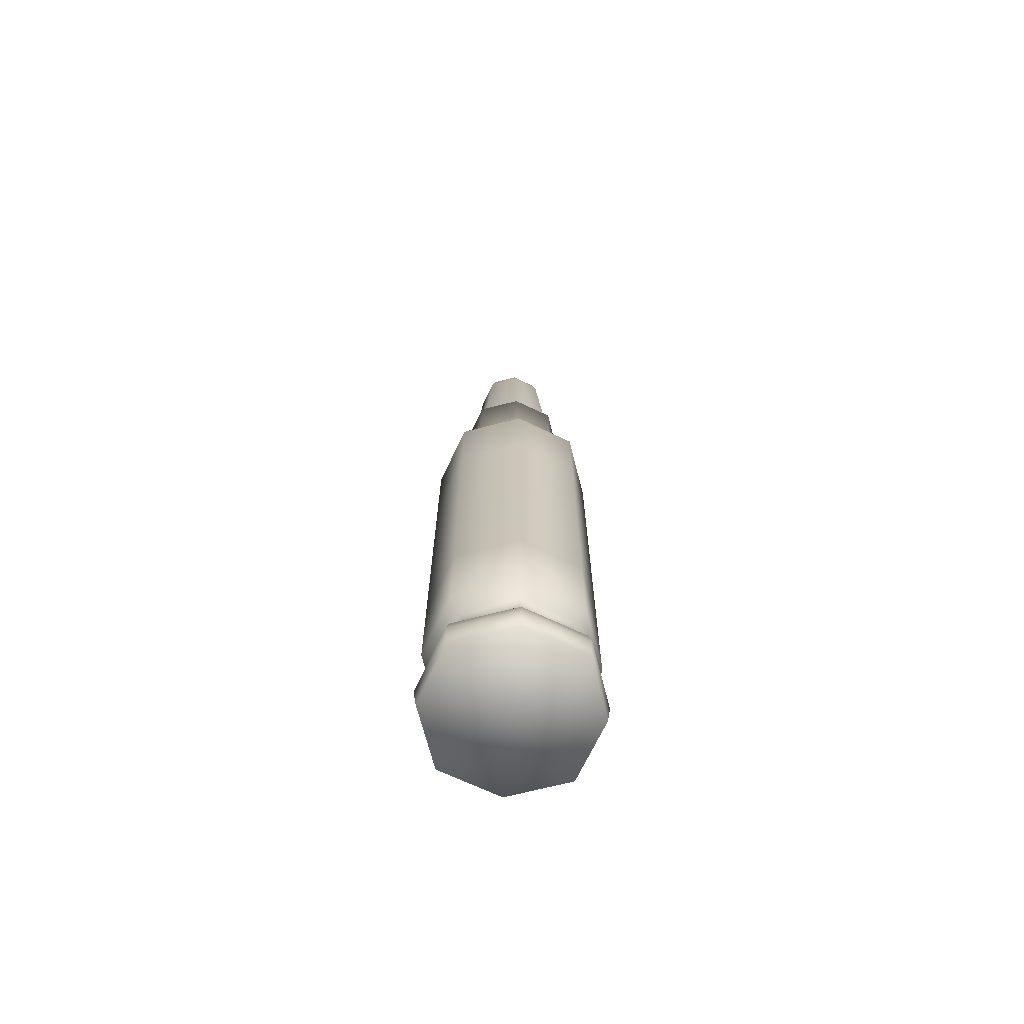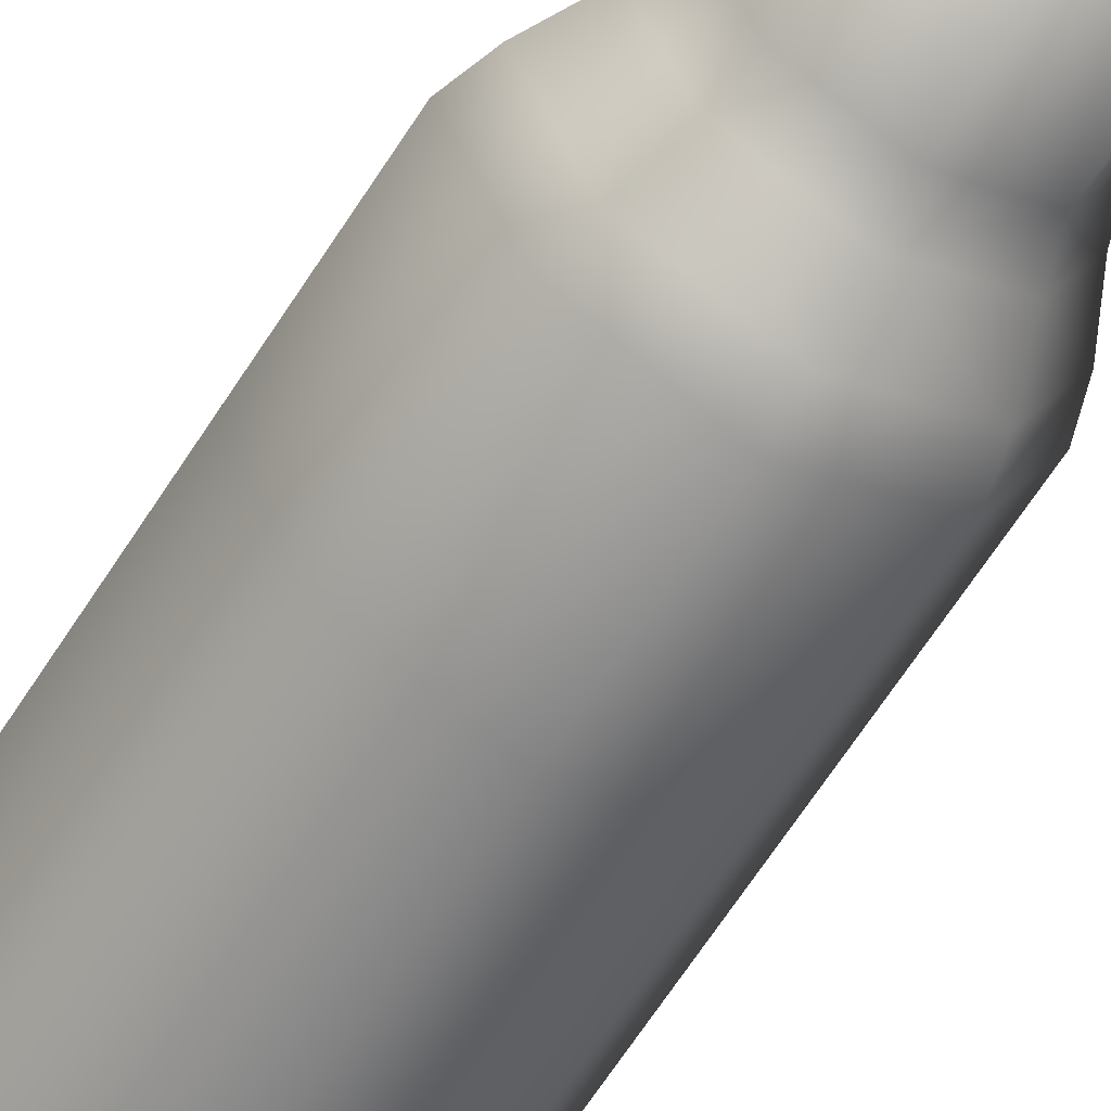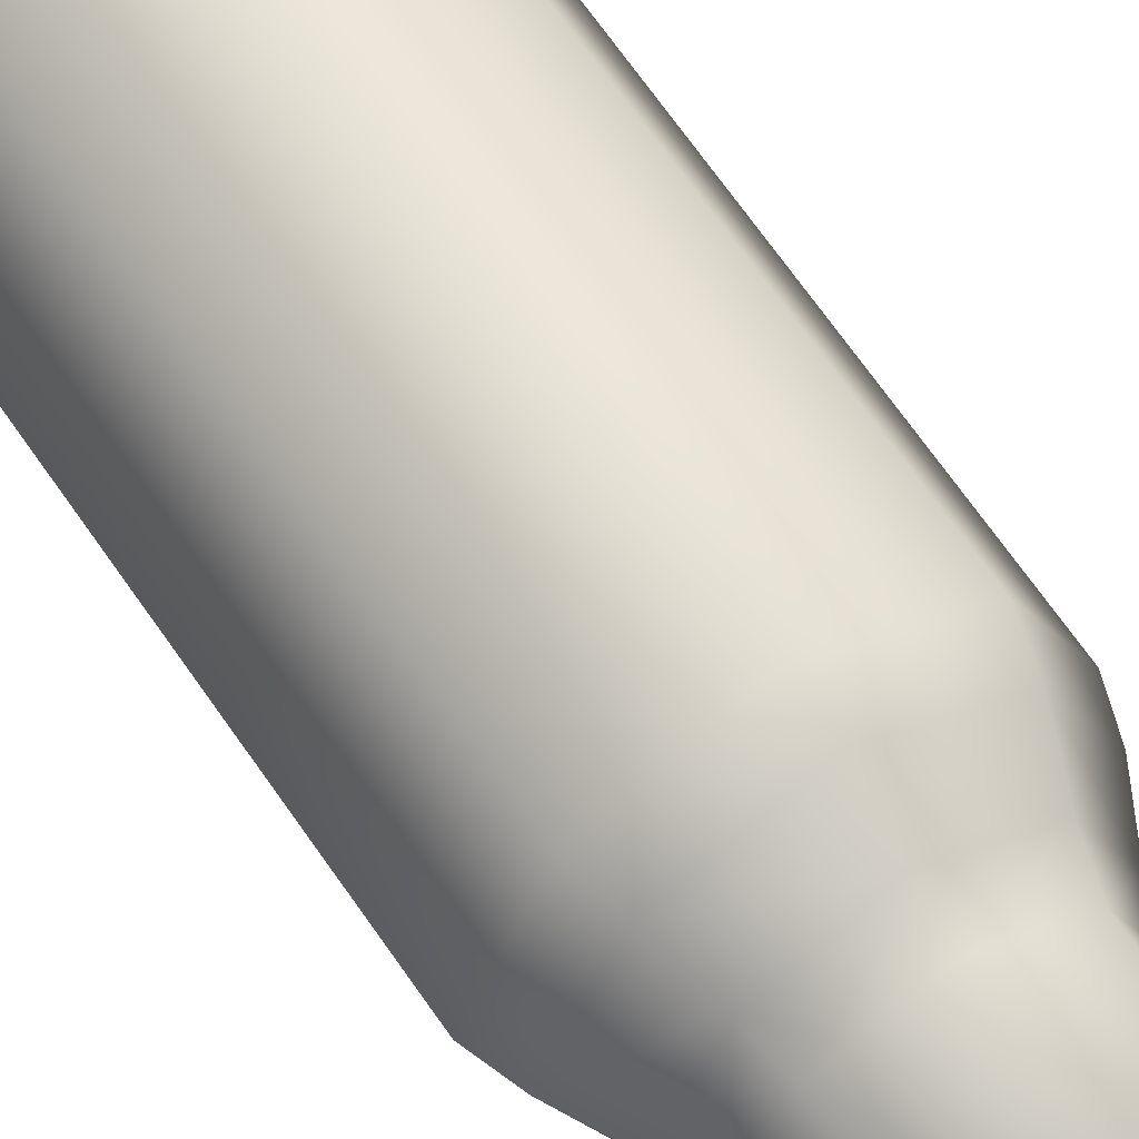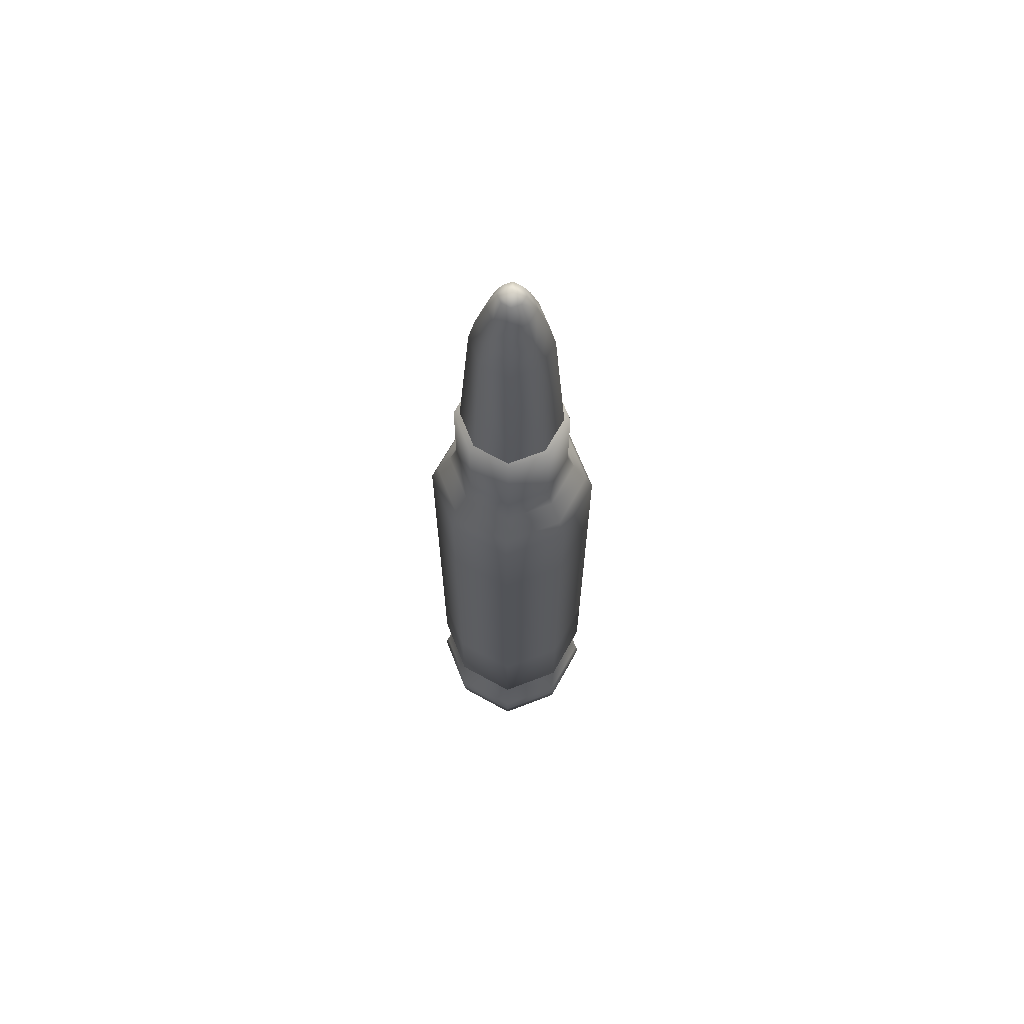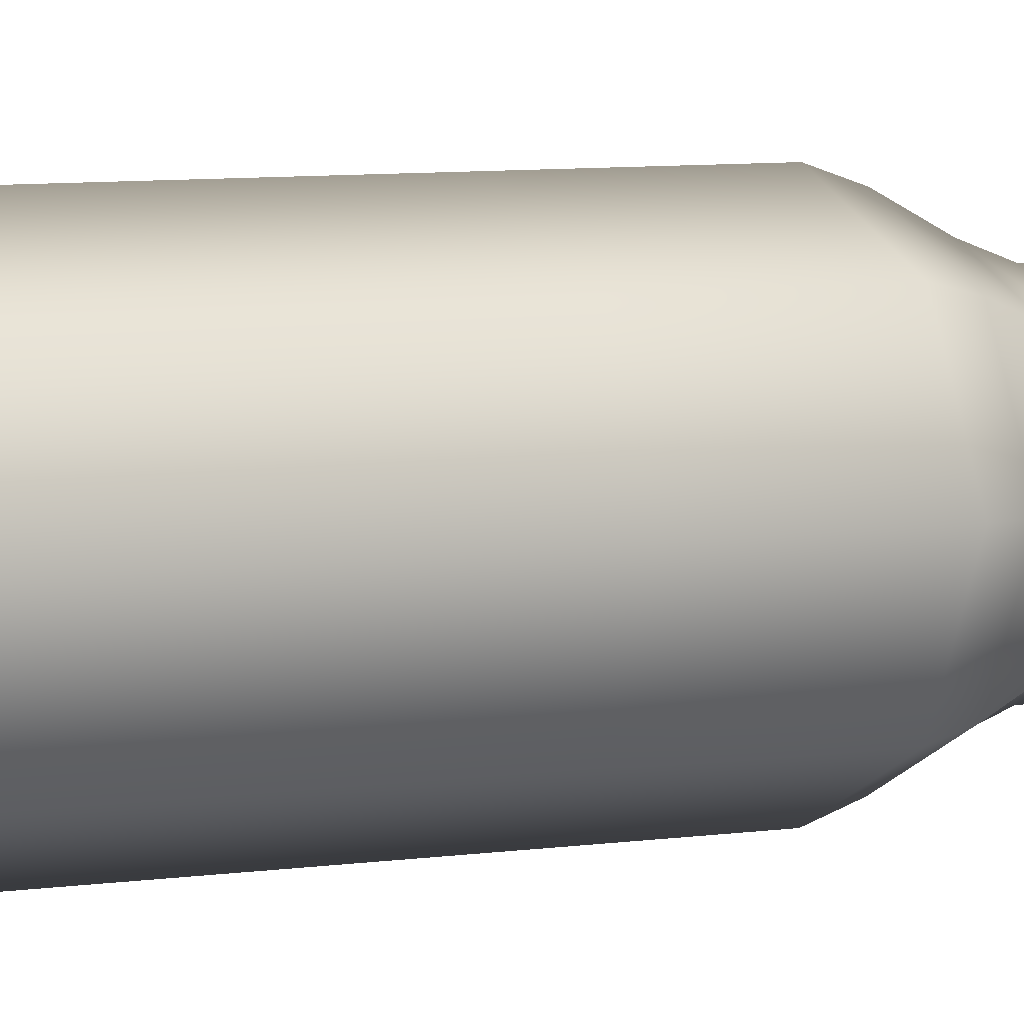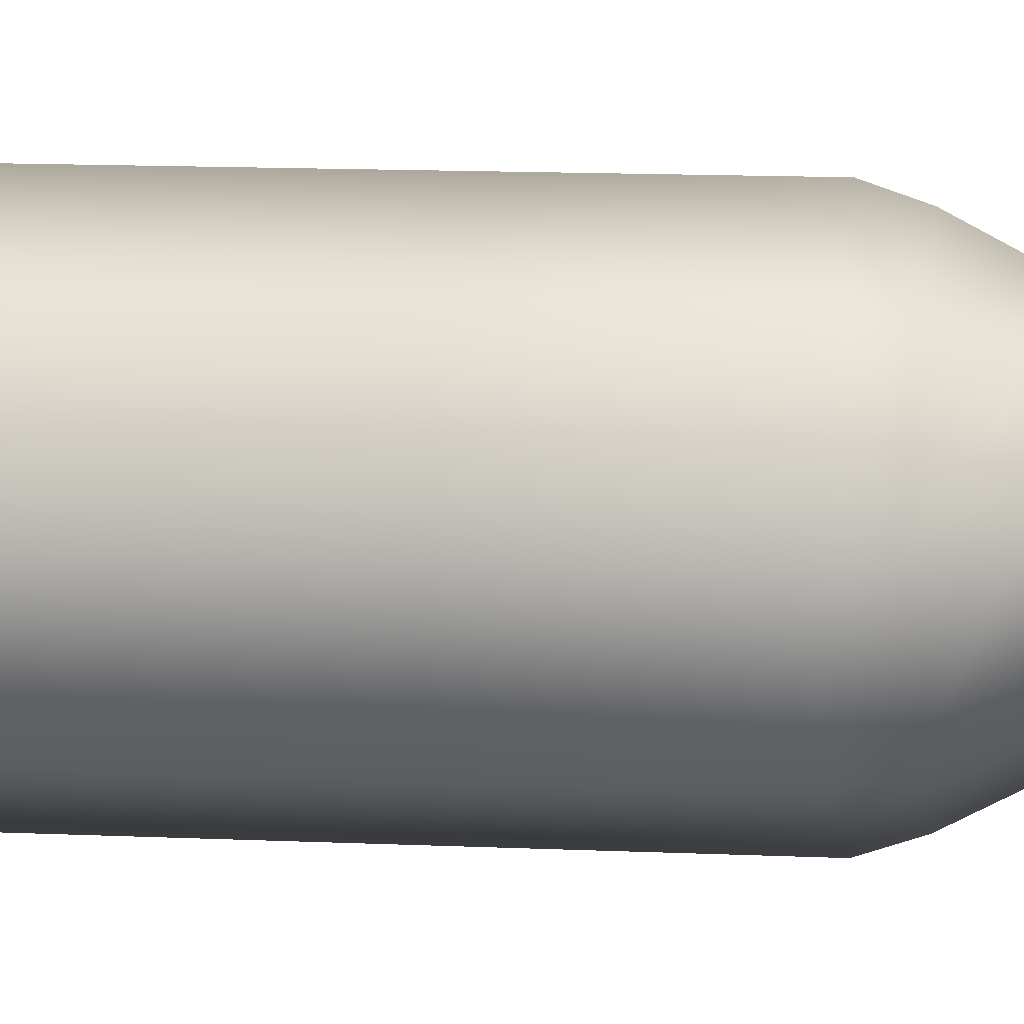
<metadata>
{"format":"obj","ext":"obj","renderer":"f3d","projection":"perspective","resolution":1024,"background":"white","views":[{"elev":-69.4,"azim":39.5,"up":"+Y"},{"elev":-60.6,"azim":148.4,"up":"+Z"},{"elev":60.2,"azim":147.1,"up":"+Z"},{"elev":66.9,"azim":93.9,"up":"+Y"},{"elev":5.3,"azim":59.6,"up":"+Z"},{"elev":8.4,"azim":99.1,"up":"+Z"}]}
</metadata>
<code>
o mesh_762x51mm
v -0.08926 0.199 -0.01074
v -0.08408 -1.4e-05 -0.01592
v -0.08926 0.199 0.01074
v -0.08408 -1.4e-05 0.01592
v -0.1107 0.199 -0.01074
v -0.1159 -1.4e-05 -0.01592
v -0.1107 0.199 0.01074
v -0.1159 -1.4e-05 0.01592
v -0.1 -1.4e-05 -0.02339
v -0.1 0.199 0.01578
v -0.1 -1.4e-05 0.02339
v -0.1 0.199 -0.01578
v -0.1234 -1.4e-05 -0
v -0.08422 0.199 -0
v -0.1158 0.199 -0
v -0.07661 -1.4e-05 -0
v -0.1 -1.4e-05 -0
v -0.1 0.199 -0
v -0.08408 0.0268 -0.01592
v -0.1159 0.0268 0.01592
v -0.08408 0.0268 0.01592
v -0.1159 0.0268 -0.01592
v -0.1 0.0268 -0.02339
v -0.1 0.0268 0.02339
v -0.07661 0.0268 -0
v -0.1234 0.0268 -0
v -0.1134 0.02341 0.01342
v -0.1127 0.01912 0.01273
v -0.08657 0.02341 -0.01342
v -0.08727 0.01912 -0.01273
v -0.08657 0.02341 0.01342
v -0.08727 0.01912 0.01273
v -0.1134 0.02341 -0.01342
v -0.1127 0.01912 -0.01273
v -0.1 0.01912 -0.01871
v -0.1 0.02341 -0.01973
v -0.1 0.01912 0.01871
v -0.1 0.02341 0.01973
v -0.08129 0.01912 -0
v -0.08027 0.02341 -0
v -0.1187 0.01912 -0
v -0.1197 0.02341 -0
v -0.08397 0.01009 -0.01603
v -0.0835 0.006417 -0.0165
v -0.08397 0.01009 0.01603
v -0.0835 0.006417 0.0165
v -0.116 0.01009 -0.01603
v -0.1165 0.006417 -0.0165
v -0.1 0.006417 -0.02425
v -0.1 0.01009 -0.02356
v -0.1 0.006417 0.02425
v -0.1 0.01009 0.02356
v -0.07575 0.006417 -0
v -0.07644 0.01009 -0
v -0.1242 0.006417 -0
v -0.1236 0.01009 -0
v -0.116 0.01009 0.01603
v -0.1165 0.006417 0.0165
v -0.09033 0.1979 -0.009665
v -0.09033 0.1979 0.009665
v -0.1097 0.1979 -0.009665
v -0.1097 0.1979 0.009665
v -0.1 0.1979 0.0142
v -0.1 0.1979 -0.0142
v -0.0858 0.1979 -0
v -0.1142 0.1979 -0
v -0.09756 0.2636 -0.002437
v -0.09756 0.2636 0.002437
v -0.1024 0.2636 -0.002437
v -0.1024 0.2636 0.002437
v -0.1 0.2636 0.003581
v -0.1 0.2636 -0.003581
v -0.09642 0.2636 -0
v -0.1036 0.2636 -0
v -0.1 0.2661 -0
v -0.08226 0.1693 -0
v -0.08422 0.1747 -0
v -0.1107 0.1747 -0.01074
v -0.1121 0.1693 -0.01208
v -0.1 0.1693 0.01774
v -0.1 0.1747 0.01578
v -0.1 0.1693 -0.01774
v -0.1 0.1747 -0.01578
v -0.1177 0.1693 -0
v -0.1158 0.1747 -0
v -0.08926 0.1747 0.01074
v -0.08793 0.1693 0.01208
v -0.08926 0.1747 -0.01074
v -0.08793 0.1693 -0.01208
v -0.1107 0.1747 0.01074
v -0.1121 0.1693 0.01208
v -0.1215 0.162 -0
v -0.1234 0.1564 -0
v -0.07661 0.1564 -0
v -0.07848 0.162 -0
v -0.1 0.162 0.02152
v -0.1 0.1564 0.02339
v -0.1 0.162 -0.02152
v -0.1 0.1564 -0.02339
v -0.1159 0.1564 -0.01592
v -0.1146 0.162 -0.01465
v -0.08408 0.1564 0.01592
v -0.08535 0.162 0.01465
v -0.08535 0.162 -0.01465
v -0.08408 0.1564 -0.01592
v -0.1159 0.1564 0.01592
v -0.1146 0.162 0.01465
v -0.1043 0.2575 0.004276
v -0.1074 0.2417 0.007402
v -0.1062 0.2497 0.006162
v -0.1063 0.2575 0
v -0.1109 0.2417 0
v -0.1091 0.2497 0
v -0.1 0.2417 0.01088
v -0.1 0.2575 0.006283
v -0.1 0.2497 0.009054
v -0.09572 0.2575 0.004276
v -0.0926 0.2417 0.007402
v -0.09384 0.2497 0.006162
v -0.08912 0.2417 0
v -0.09372 0.2575 0
v -0.09094 0.2497 0
v -0.1074 0.2417 -0.007402
v -0.1043 0.2575 -0.004276
v -0.1062 0.2497 -0.006162
v -0.0926 0.2417 -0.007402
v -0.09572 0.2575 -0.004276
v -0.09384 0.2497 -0.006162
v -0.1 0.2575 -0.006283
v -0.1 0.2417 -0.01088
v -0.1 0.2497 -0.009054
v -0.1234 0.05266 -0
v -0.1234 0.1306 -0
v -0.1159 0.1306 -0.01592
v -0.1159 0.05266 -0.01592
v -0.1159 0.05266 0.01592
v -0.1159 0.1306 0.01592
v -0.08408 0.05266 -0.01592
v -0.08408 0.1306 -0.01592
v -0.07661 0.1306 -0
v -0.07661 0.05266 -0
v -0.08408 0.1306 0.01592
v -0.08408 0.05266 0.01592
v -0.1 0.05266 0.02339
v -0.1 0.1306 0.02339
v -0.1 0.1306 -0.02339
v -0.1 0.05266 -0.02339
f 18 15 7 10
f 134 100 99 146
f 146 99 105 139
f 17 16 4 11
f 145 97 106 137
f 139 105 94 140
f 85 15 5 78
f 13 17 11 8
f 81 10 7 90
f 14 18 10 3
f 1 12 18 14
f 6 9 17 13
f 95 76 87 103
f 9 2 16 17
f 12 5 15 18
f 8 58 55 13
f 36 23 19 29
f 40 25 21 31
f 42 26 22 33
f 16 53 46 4
f 13 55 48 6
f 52 37 28 57
f 56 41 34 47
f 54 39 32 45
f 50 35 30 43
f 47 34 35 50
f 45 32 37 52
f 43 30 39 54
f 57 28 41 56
f 9 49 44 2
f 33 22 23 36
f 31 21 24 38
f 29 19 25 40
f 11 51 58 8
f 6 48 49 9
f 4 46 51 11
f 27 20 26 42
f 38 27 28 37
f 42 33 34 41
f 40 31 32 39
f 36 29 30 35
f 33 36 35 34
f 31 38 37 32
f 29 40 39 30
f 27 42 41 28
f 38 24 20 27
f 52 57 58 51
f 56 47 48 55
f 54 45 46 53
f 50 43 44 49
f 47 50 49 48
f 45 52 51 46
f 43 54 53 44
f 57 56 55 58
f 2 44 53 16
f 75 74 70 71
f 73 75 71 68
f 67 72 75 73
f 72 69 74 75
f 104 89 76 95
f 107 91 84 92
f 103 87 80 96
f 137 106 93 133
f 142 102 97 145
f 78 5 12 83
f 90 7 15 85
f 98 82 89 104
f 140 94 102 142
f 74 111 108 70
f 86 3 10 81
f 83 12 1 88
f 96 80 91 107
f 92 84 79 101
f 101 79 82 98
f 77 14 3 86
f 126 59 64 130
f 120 65 59 126
f 109 62 63 114
f 68 117 121 73
f 71 115 117 68
f 112 66 62 109
f 130 64 61 123
f 118 60 65 120
f 69 124 111 74
f 114 63 60 118
f 123 61 66 112
f 72 129 124 69
f 73 121 127 67
f 67 127 129 72
f 81 90 91 80
f 85 78 79 84
f 77 86 87 76
f 83 88 89 82
f 78 83 82 79
f 86 81 80 87
f 88 77 76 89
f 90 85 84 91
f 88 1 14 77
f 107 92 93 106
f 103 96 97 102
f 101 98 99 100
f 95 103 102 94
f 92 101 100 93
f 98 104 105 99
f 104 95 94 105
f 96 107 106 97
f 133 93 100 134
f 109 114 116 110
f 110 116 115 108
f 130 123 125 131
f 131 125 124 129
f 118 120 122 119
f 119 122 121 117
f 112 109 110 113
f 113 110 108 111
f 114 118 119 116
f 116 119 117 115
f 123 112 113 125
f 125 113 111 124
f 120 126 128 122
f 122 128 127 121
f 126 130 131 128
f 128 131 129 127
f 70 108 115 71
f 26 132 135 22
f 132 133 134 135
f 25 141 143 21
f 141 140 142 143
f 21 143 144 24
f 143 142 145 144
f 20 136 132 26
f 136 137 133 132
f 19 138 141 25
f 138 139 140 141
f 24 144 136 20
f 144 145 137 136
f 23 147 138 19
f 147 146 139 138
f 22 135 147 23
f 135 134 146 147

</code>
